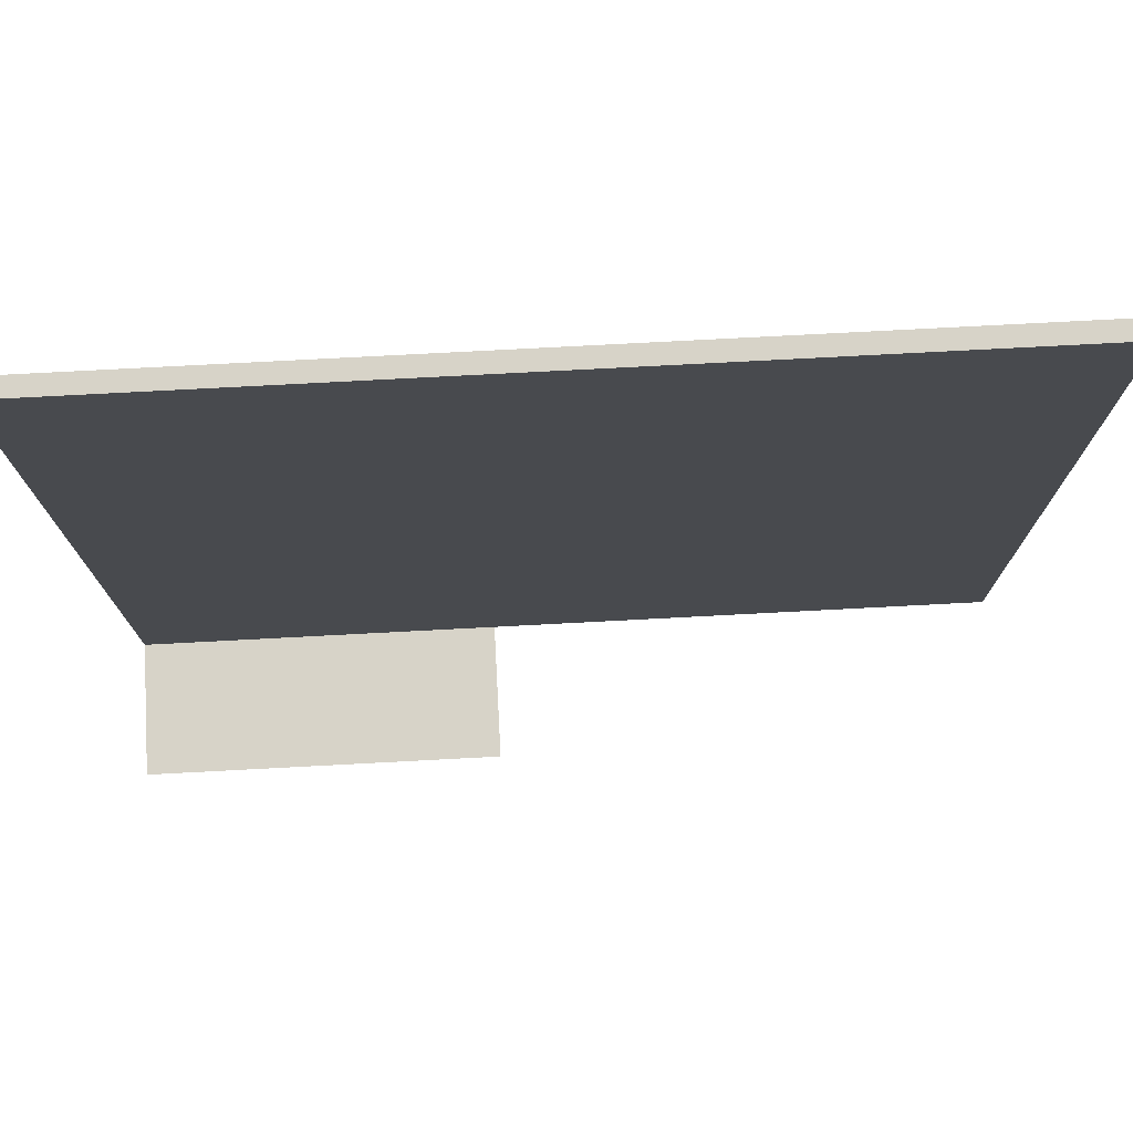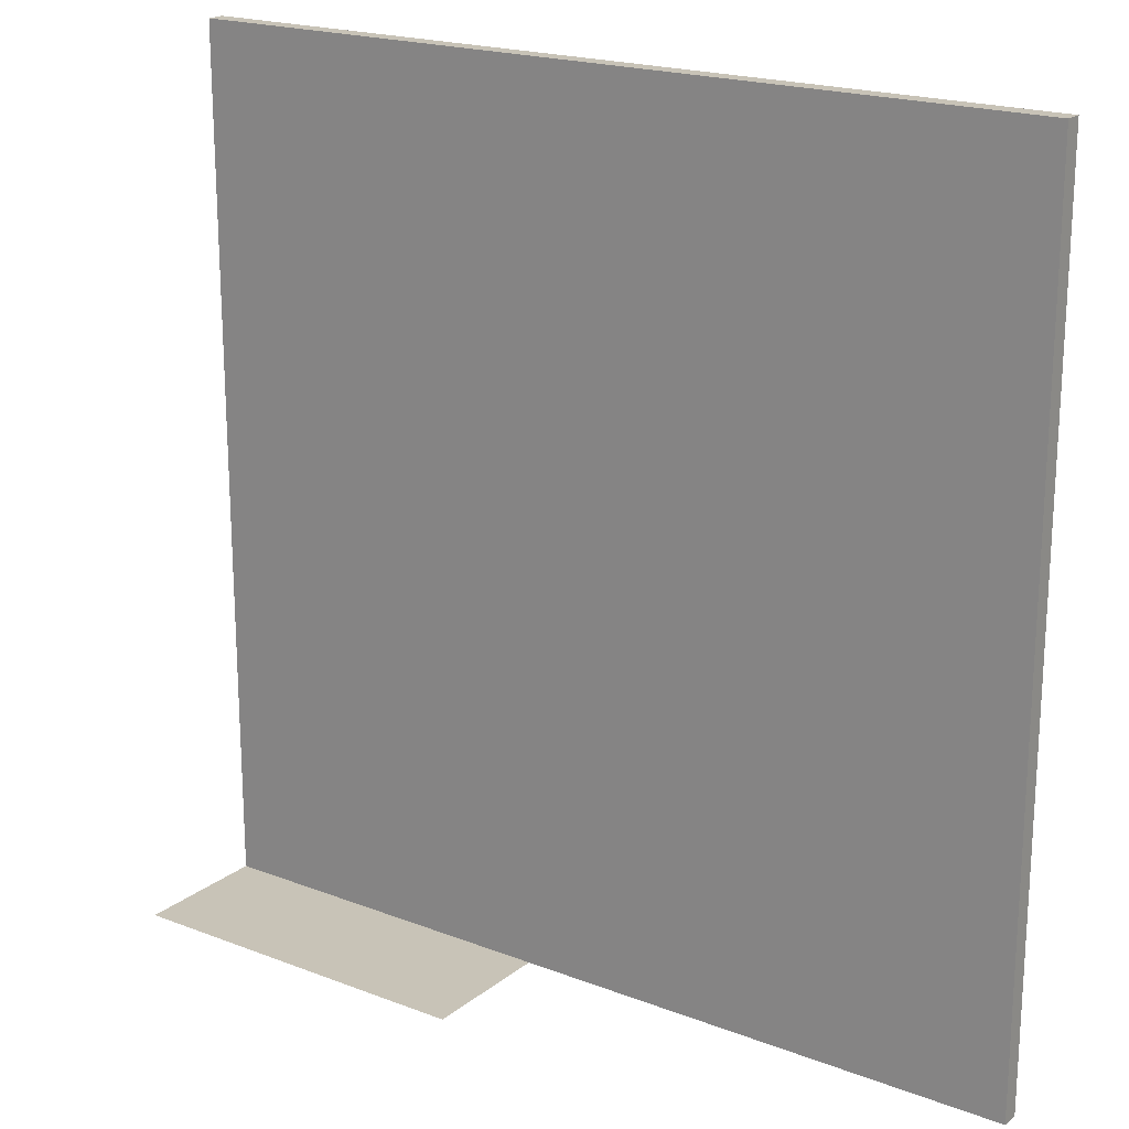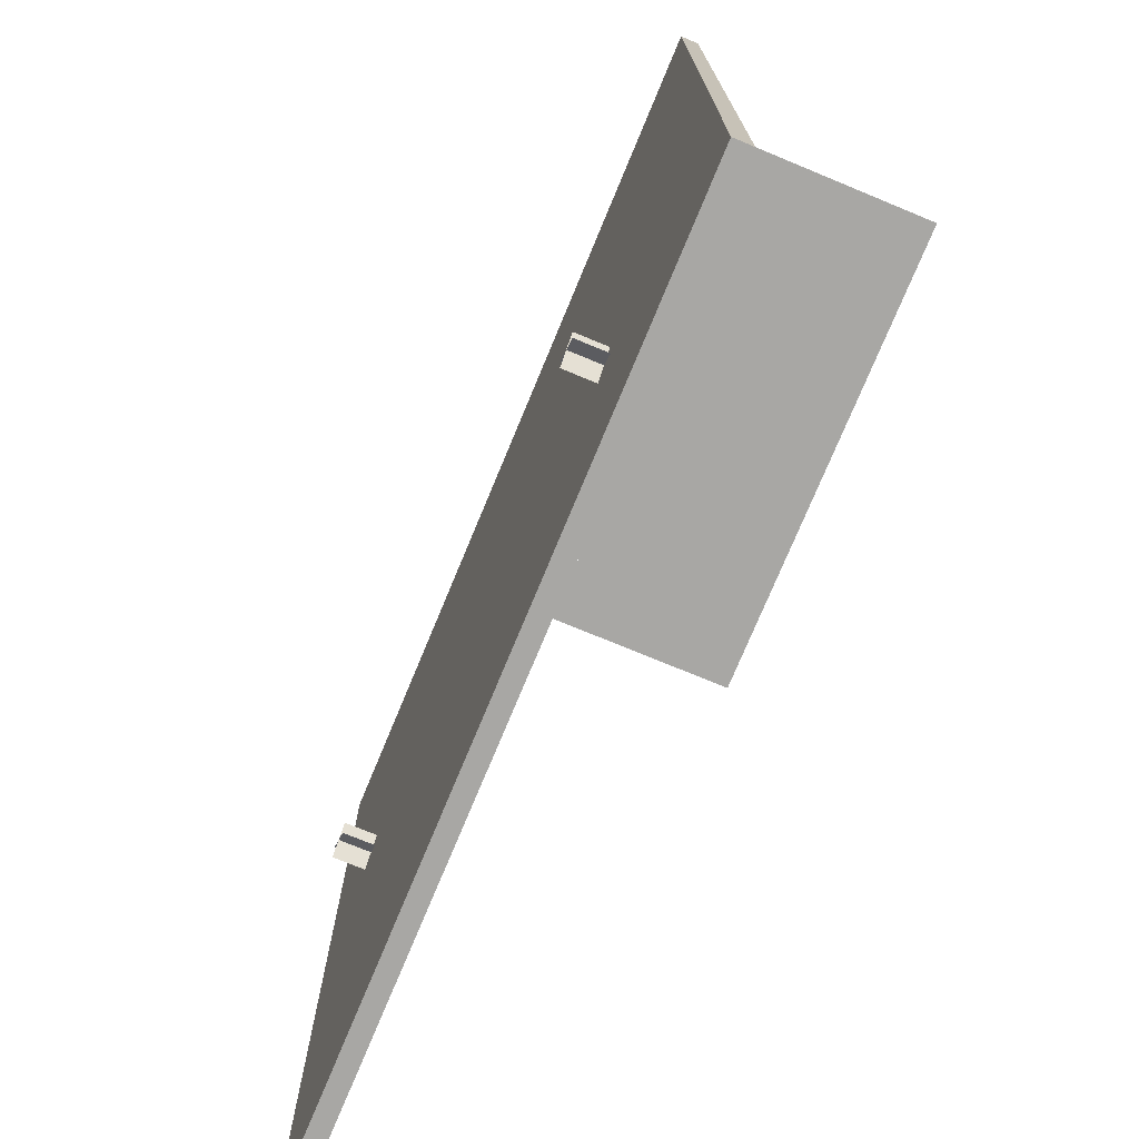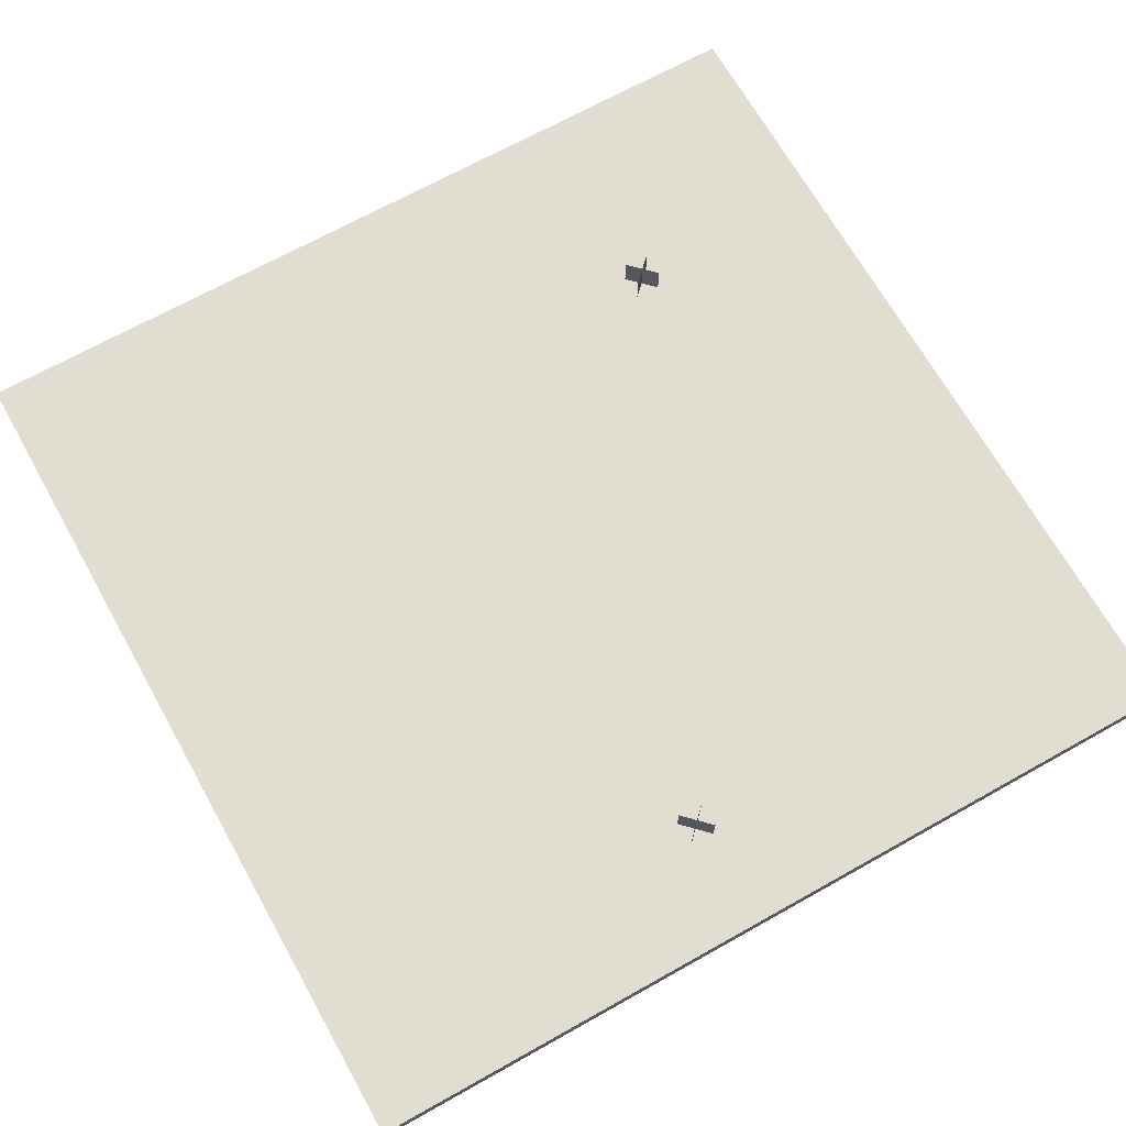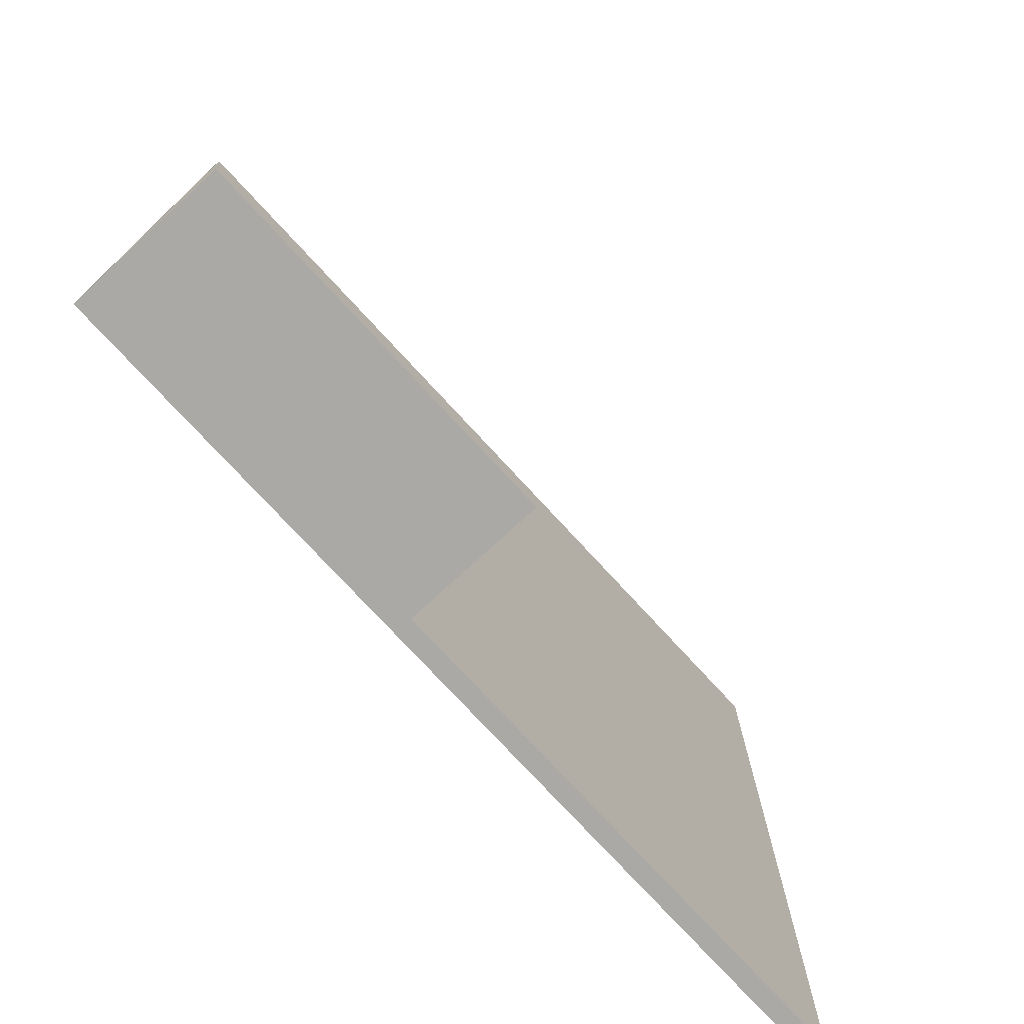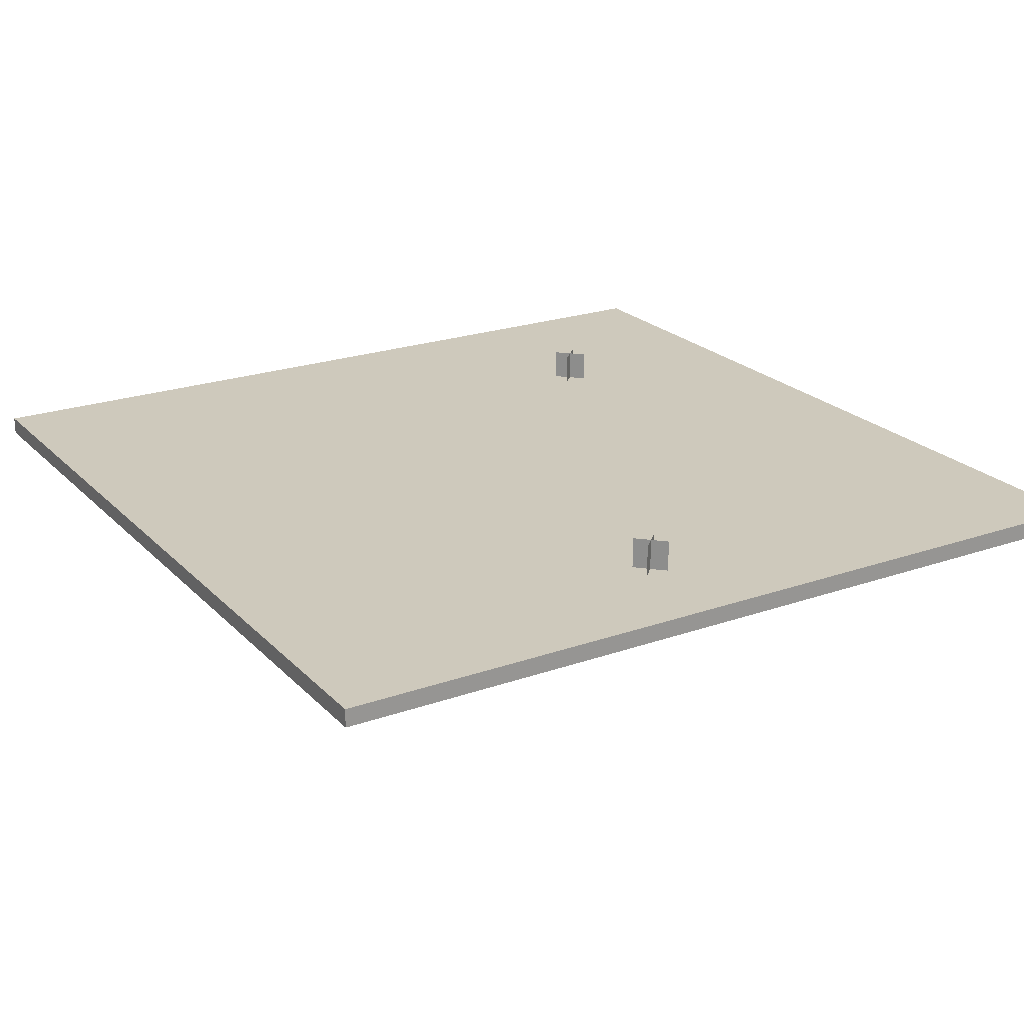
<metadata>
{"format":"obj","ext":"obj","renderer":"f3d","projection":"perspective","resolution":1024,"background":"white","views":[{"elev":76.6,"azim":-3.0,"up":"+Z"},{"elev":19.8,"azim":35.4,"up":"+Z"},{"elev":-74.6,"azim":-112.5,"up":"+Z"},{"elev":68.4,"azim":60.7,"up":"+Y"},{"elev":-75.5,"azim":-47.4,"up":"+Z"},{"elev":22.5,"azim":58.7,"up":"+Y"}]}
</metadata>
<code>
o cube
v 3 0.125 3
v 3 0.125 -3
v 3 0 3
v 3 0 -3
v -3 0.125 -3
v -3 0.125 3
v -3 0 -3
v -3 0 3
f 4 7 5 2
f 3 4 2 1
f 8 3 1 6
f 7 8 6 5
f 6 1 2 5
f 7 4 3 8
o grass1-2
v 2.161 0.3438 0.3341
v 2.337 0.3438 0.1573
v 2.161 0.03125 0.3341
v 2.337 0.03125 0.1573
v 2.337 0.3438 0.1573
v 2.161 0.3438 0.3341
v 2.337 0.03125 0.1573
v 2.161 0.03125 0.3341
f 11 12 10 9
f 15 16 14 13
o vines1
v -0.5 0 -3
v -0.5 0 -3
v -0.5 -0.9375 -3
v -0.5 -0.9375 -3
v -3 0 -3
v -3 0 -3
v -3 -0.9375 -3
v -3 -0.9375 -3
f 20 23 21 18
f 24 19 17 22
o grass1-1
v 2.337 0.3438 0.3341
v 2.161 0.3438 0.1573
v 2.337 0.03125 0.3341
v 2.161 0.03125 0.1573
v 2.161 0.3438 0.1573
v 2.337 0.3438 0.3341
v 2.161 0.03125 0.1573
v 2.337 0.03125 0.3341
f 27 28 26 25
f 31 32 30 29
o grass2-1
v -1.413 0.3438 -1.416
v -1.589 0.3438 -1.593
v -1.413 0.03125 -1.416
v -1.589 0.03125 -1.593
v -1.589 0.3438 -1.593
v -1.413 0.3438 -1.416
v -1.589 0.03125 -1.593
v -1.413 0.03125 -1.416
f 35 36 34 33
f 39 40 38 37
o grass2-2
v -1.589 0.3438 -1.416
v -1.413 0.3438 -1.593
v -1.589 0.03125 -1.416
v -1.413 0.03125 -1.593
v -1.413 0.3438 -1.593
v -1.589 0.3438 -1.416
v -1.413 0.03125 -1.593
v -1.589 0.03125 -1.416
f 43 44 42 41
f 47 48 46 45

</code>
